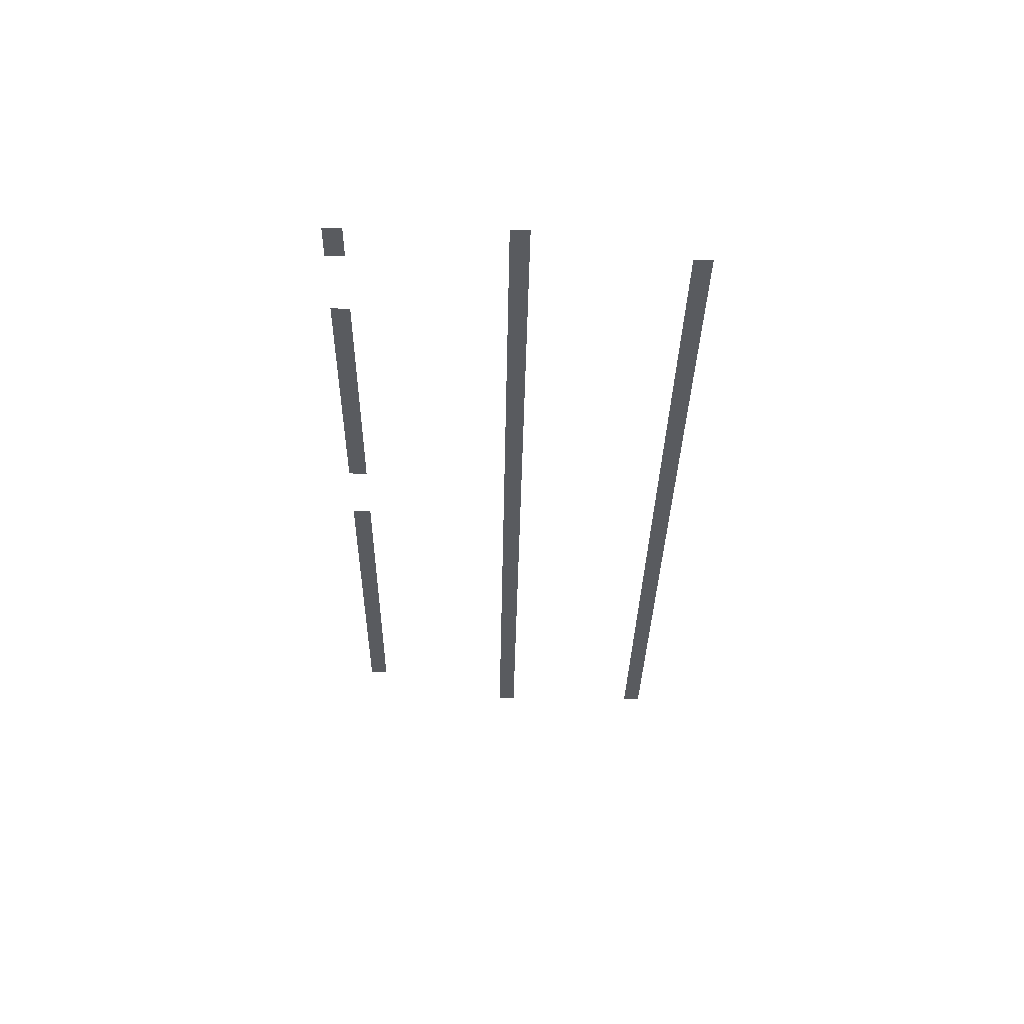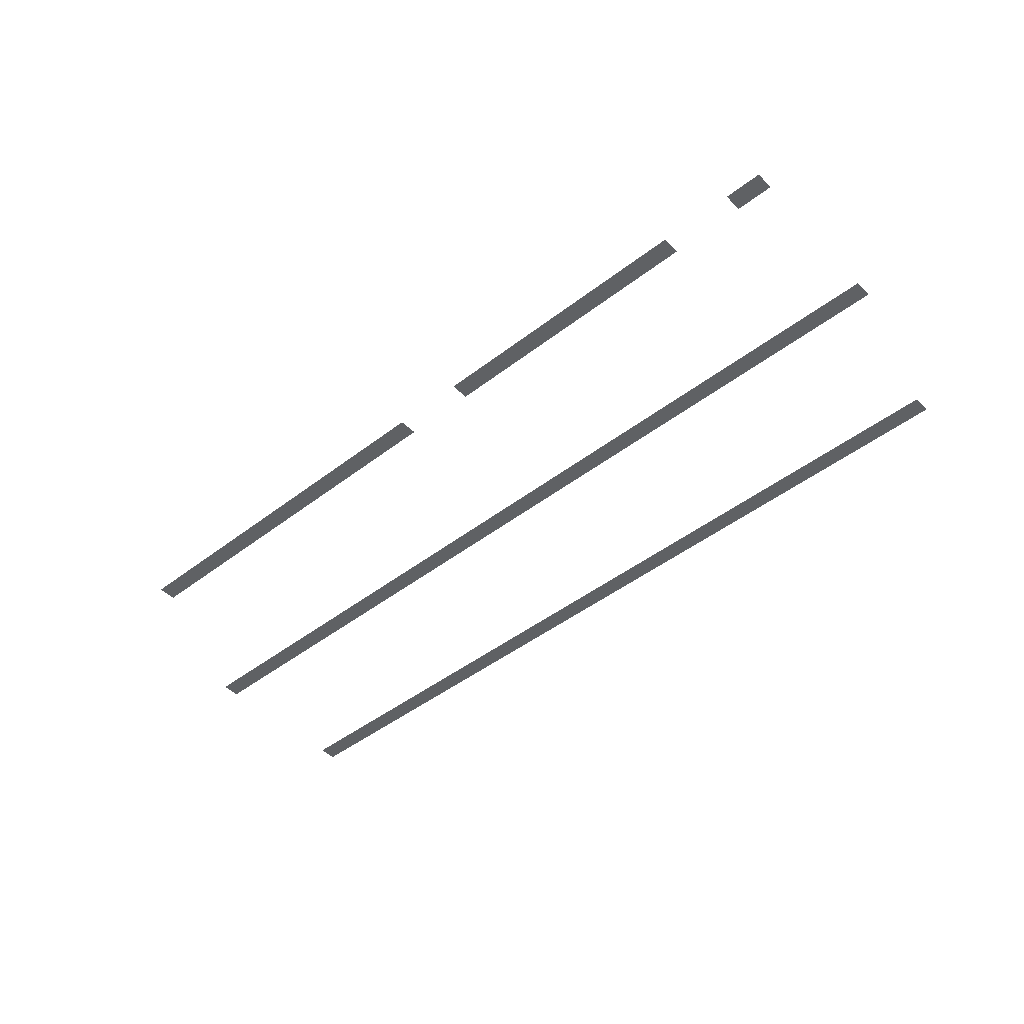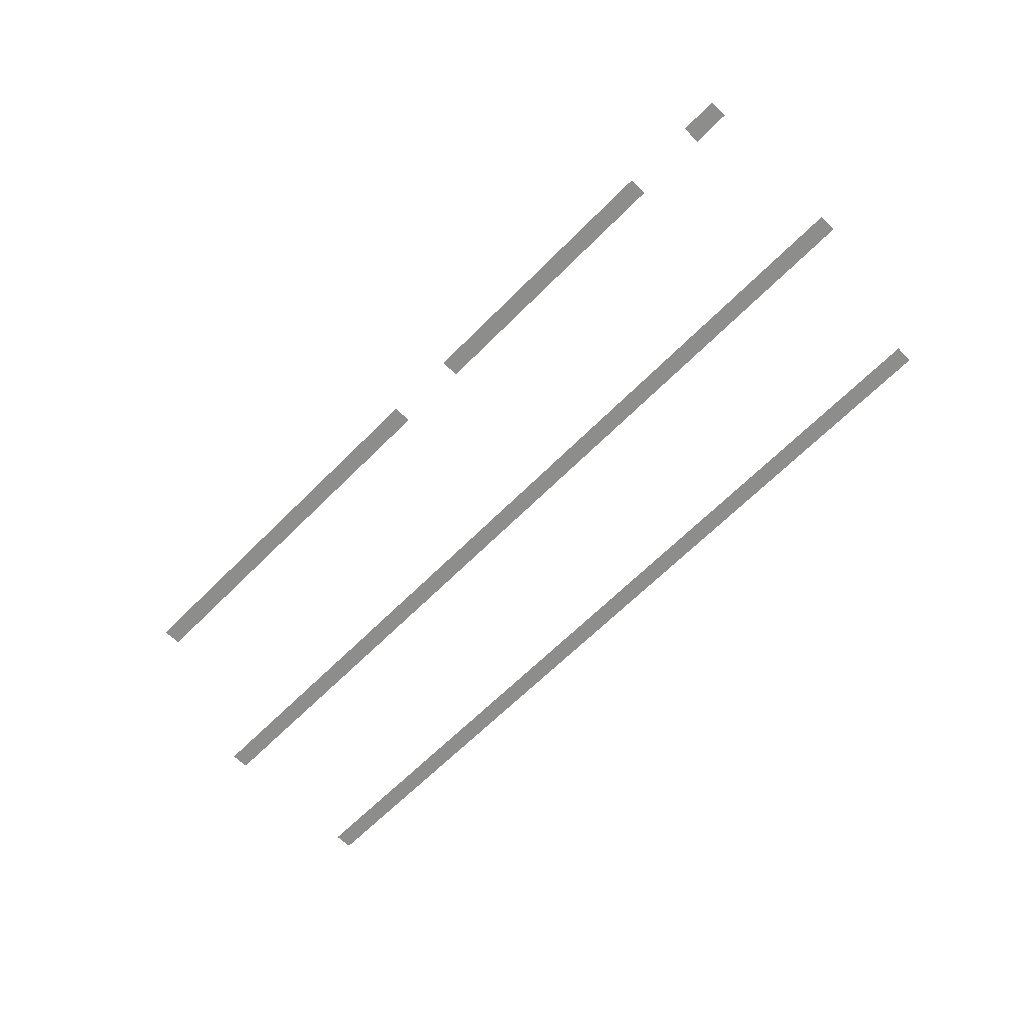
<metadata>
{"format":"obj","ext":"obj","renderer":"f3d","projection":"perspective","resolution":1024,"background":"white","views":[{"elev":-32.6,"azim":-90.9,"up":"+Z"},{"elev":-46.1,"azim":-138.6,"up":"+Z"},{"elev":-64.5,"azim":-134.6,"up":"+Z"}]}
</metadata>
<code>
v -49 -32 0
v -50 -32 0
v -50 -31 0
v -49 -31 0
v -48 -32 0
v -49 -32 0
v -49 -31 0
v -48 -31 0
v -43 -32 0
v -44 -32 0
v -44 -31 0
v -43 -31 0
v -42 -32 0
v -43 -32 0
v -43 -31 0
v -42 -31 0
v -41 -32 0
v -42 -32 0
v -42 -31 0
v -41 -31 0
v -40 -32 0
v -41 -32 0
v -41 -31 0
v -40 -31 0
v -39 -32 0
v -40 -32 0
v -40 -31 0
v -39 -31 0
v -38 -32 0
v -39 -32 0
v -39 -31 0
v -38 -31 0
v -37 -32 0
v -38 -32 0
v -38 -31 0
v -37 -31 0
v -36 -32 0
v -37 -32 0
v -37 -31 0
v -36 -31 0
v -35 -32 0
v -36 -32 0
v -36 -31 0
v -35 -31 0
v -34 -32 0
v -35 -32 0
v -35 -31 0
v -34 -31 0
v -33 -32 0
v -34 -32 0
v -34 -31 0
v -33 -31 0
v -32 -32 0
v -33 -32 0
v -33 -31 0
v -32 -31 0
v -31 -32 0
v -32 -32 0
v -32 -31 0
v -31 -31 0
v -30 -32 0
v -31 -32 0
v -31 -31 0
v -30 -31 0
v -29 -32 0
v -30 -32 0
v -30 -31 0
v -29 -31 0
v -24 -32 0
v -25 -32 0
v -25 -31 0
v -24 -31 0
v -23 -32 0
v -24 -32 0
v -24 -31 0
v -23 -31 0
v -22 -32 0
v -23 -32 0
v -23 -31 0
v -22 -31 0
v -21 -32 0
v -22 -32 0
v -22 -31 0
v -21 -31 0
v -20 -32 0
v -21 -32 0
v -21 -31 0
v -20 -31 0
v -19 -32 0
v -20 -32 0
v -20 -31 0
v -19 -31 0
v -18 -32 0
v -19 -32 0
v -19 -31 0
v -18 -31 0
v -17 -32 0
v -18 -32 0
v -18 -31 0
v -17 -31 0
v -16 -32 0
v -17 -32 0
v -17 -31 0
v -16 -31 0
v -15 -32 0
v -16 -32 0
v -16 -31 0
v -15 -31 0
v -14 -32 0
v -15 -32 0
v -15 -31 0
v -14 -31 0
v -13 -32 0
v -14 -32 0
v -14 -31 0
v -13 -31 0
v -12 -32 0
v -13 -32 0
v -13 -31 0
v -12 -31 0
v -11 -32 0
v -12 -32 0
v -12 -31 0
v -11 -31 0
v -10 -32 0
v -11 -32 0
v -11 -31 0
v -10 -31 0
v -9 -32 0
v -10 -32 0
v -10 -31 0
v -9 -31 0
v -8 -32 0
v -9 -32 0
v -9 -31 0
v -8 -31 0
v -7 -32 0
v -8 -32 0
v -8 -31 0
v -7 -31 0
v -6 -32 0
v -7 -32 0
v -7 -31 0
v -6 -31 0
v -5 -32 0
v -6 -32 0
v -6 -31 0
v -5 -31 0
v -4 -32 0
v -5 -32 0
v -5 -31 0
v -4 -31 0
v -49 -41 0
v -50 -41 0
v -50 -40 0
v -49 -40 0
v -48 -41 0
v -49 -41 0
v -49 -40 0
v -48 -40 0
v -47 -41 0
v -48 -41 0
v -48 -40 0
v -47 -40 0
v -46 -41 0
v -47 -41 0
v -47 -40 0
v -46 -40 0
v -45 -41 0
v -46 -41 0
v -46 -40 0
v -45 -40 0
v -44 -41 0
v -45 -41 0
v -45 -40 0
v -44 -40 0
v -43 -41 0
v -44 -41 0
v -44 -40 0
v -43 -40 0
v -42 -41 0
v -43 -41 0
v -43 -40 0
v -42 -40 0
v -41 -41 0
v -42 -41 0
v -42 -40 0
v -41 -40 0
v -40 -41 0
v -41 -41 0
v -41 -40 0
v -40 -40 0
v -39 -41 0
v -40 -41 0
v -40 -40 0
v -39 -40 0
v -38 -41 0
v -39 -41 0
v -39 -40 0
v -38 -40 0
v -37 -41 0
v -38 -41 0
v -38 -40 0
v -37 -40 0
v -36 -41 0
v -37 -41 0
v -37 -40 0
v -36 -40 0
v -35 -41 0
v -36 -41 0
v -36 -40 0
v -35 -40 0
v -34 -41 0
v -35 -41 0
v -35 -40 0
v -34 -40 0
v -33 -41 0
v -34 -41 0
v -34 -40 0
v -33 -40 0
v -32 -41 0
v -33 -41 0
v -33 -40 0
v -32 -40 0
v -31 -41 0
v -32 -41 0
v -32 -40 0
v -31 -40 0
v -30 -41 0
v -31 -41 0
v -31 -40 0
v -30 -40 0
v -29 -41 0
v -30 -41 0
v -30 -40 0
v -29 -40 0
v -28 -41 0
v -29 -41 0
v -29 -40 0
v -28 -40 0
v -27 -41 0
v -28 -41 0
v -28 -40 0
v -27 -40 0
v -26 -41 0
v -27 -41 0
v -27 -40 0
v -26 -40 0
v -25 -41 0
v -26 -41 0
v -26 -40 0
v -25 -40 0
v -24 -41 0
v -25 -41 0
v -25 -40 0
v -24 -40 0
v -23 -41 0
v -24 -41 0
v -24 -40 0
v -23 -40 0
v -22 -41 0
v -23 -41 0
v -23 -40 0
v -22 -40 0
v -21 -41 0
v -22 -41 0
v -22 -40 0
v -21 -40 0
v -20 -41 0
v -21 -41 0
v -21 -40 0
v -20 -40 0
v -19 -41 0
v -20 -41 0
v -20 -40 0
v -19 -40 0
v -18 -41 0
v -19 -41 0
v -19 -40 0
v -18 -40 0
v -17 -41 0
v -18 -41 0
v -18 -40 0
v -17 -40 0
v -16 -41 0
v -17 -41 0
v -17 -40 0
v -16 -40 0
v -15 -41 0
v -16 -41 0
v -16 -40 0
v -15 -40 0
v -14 -41 0
v -15 -41 0
v -15 -40 0
v -14 -40 0
v -13 -41 0
v -14 -41 0
v -14 -40 0
v -13 -40 0
v -12 -41 0
v -13 -41 0
v -13 -40 0
v -12 -40 0
v -11 -41 0
v -12 -41 0
v -12 -40 0
v -11 -40 0
v -10 -41 0
v -11 -41 0
v -11 -40 0
v -10 -40 0
v -9 -41 0
v -10 -41 0
v -10 -40 0
v -9 -40 0
v -8 -41 0
v -9 -41 0
v -9 -40 0
v -8 -40 0
v -7 -41 0
v -8 -41 0
v -8 -40 0
v -7 -40 0
v -6 -41 0
v -7 -41 0
v -7 -40 0
v -6 -40 0
v -5 -41 0
v -6 -41 0
v -6 -40 0
v -5 -40 0
v -4 -41 0
v -5 -41 0
v -5 -40 0
v -4 -40 0
v -3 -41 0
v -4 -41 0
v -4 -40 0
v -3 -40 0
v -2 -41 0
v -3 -41 0
v -3 -40 0
v -2 -40 0
v -1 -41 0
v -2 -41 0
v -2 -40 0
v -1 -40 0
v 0 -41 0
v -1 -41 0
v -1 -40 0
v 0 -40 0
v -47 -50 0
v -48 -50 0
v -48 -49 0
v -47 -49 0
v -46 -50 0
v -47 -50 0
v -47 -49 0
v -46 -49 0
v -45 -50 0
v -46 -50 0
v -46 -49 0
v -45 -49 0
v -44 -50 0
v -45 -50 0
v -45 -49 0
v -44 -49 0
v -43 -50 0
v -44 -50 0
v -44 -49 0
v -43 -49 0
v -42 -50 0
v -43 -50 0
v -43 -49 0
v -42 -49 0
v -41 -50 0
v -42 -50 0
v -42 -49 0
v -41 -49 0
v -40 -50 0
v -41 -50 0
v -41 -49 0
v -40 -49 0
v -39 -50 0
v -40 -50 0
v -40 -49 0
v -39 -49 0
v -38 -50 0
v -39 -50 0
v -39 -49 0
v -38 -49 0
v -37 -50 0
v -38 -50 0
v -38 -49 0
v -37 -49 0
v -36 -50 0
v -37 -50 0
v -37 -49 0
v -36 -49 0
v -35 -50 0
v -36 -50 0
v -36 -49 0
v -35 -49 0
v -34 -50 0
v -35 -50 0
v -35 -49 0
v -34 -49 0
v -33 -50 0
v -34 -50 0
v -34 -49 0
v -33 -49 0
v -32 -50 0
v -33 -50 0
v -33 -49 0
v -32 -49 0
v -31 -50 0
v -32 -50 0
v -32 -49 0
v -31 -49 0
v -30 -50 0
v -31 -50 0
v -31 -49 0
v -30 -49 0
v -29 -50 0
v -30 -50 0
v -30 -49 0
v -29 -49 0
v -28 -50 0
v -29 -50 0
v -29 -49 0
v -28 -49 0
v -27 -50 0
v -28 -50 0
v -28 -49 0
v -27 -49 0
v -26 -50 0
v -27 -50 0
v -27 -49 0
v -26 -49 0
v -25 -50 0
v -26 -50 0
v -26 -49 0
v -25 -49 0
v -24 -50 0
v -25 -50 0
v -25 -49 0
v -24 -49 0
v -23 -50 0
v -24 -50 0
v -24 -49 0
v -23 -49 0
v -22 -50 0
v -23 -50 0
v -23 -49 0
v -22 -49 0
v -21 -50 0
v -22 -50 0
v -22 -49 0
v -21 -49 0
v -20 -50 0
v -21 -50 0
v -21 -49 0
v -20 -49 0
v -19 -50 0
v -20 -50 0
v -20 -49 0
v -19 -49 0
v -18 -50 0
v -19 -50 0
v -19 -49 0
v -18 -49 0
v -17 -50 0
v -18 -50 0
v -18 -49 0
v -17 -49 0
v -16 -50 0
v -17 -50 0
v -17 -49 0
v -16 -49 0
v -15 -50 0
v -16 -50 0
v -16 -49 0
v -15 -49 0
v -14 -50 0
v -15 -50 0
v -15 -49 0
v -14 -49 0
v -13 -50 0
v -14 -50 0
v -14 -49 0
v -13 -49 0
v -12 -50 0
v -13 -50 0
v -13 -49 0
v -12 -49 0
v -11 -50 0
v -12 -50 0
v -12 -49 0
v -11 -49 0
v -10 -50 0
v -11 -50 0
v -11 -49 0
v -10 -49 0
v -9 -50 0
v -10 -50 0
v -10 -49 0
v -9 -49 0
v -8 -50 0
v -9 -50 0
v -9 -49 0
v -8 -49 0
v -7 -50 0
v -8 -50 0
v -8 -49 0
v -7 -49 0
v -6 -50 0
v -7 -50 0
v -7 -49 0
v -6 -49 0
v -5 -50 0
v -6 -50 0
v -6 -49 0
v -5 -49 0
v -4 -50 0
v -5 -50 0
v -5 -49 0
v -4 -49 0
v -3 -50 0
v -4 -50 0
v -4 -49 0
v -3 -49 0
v -2 -50 0
v -3 -50 0
v -3 -49 0
v -2 -49 0
v -1 -50 0
v -2 -50 0
v -2 -49 0
v -1 -49 0
v 0 -50 0
v -1 -50 0
v -1 -49 0
v 0 -49 0
g TestCatacombs_mesh_0011
f 1 2 3 4
f 5 6 7 8
f 9 10 11 12
f 13 14 15 16
f 17 18 19 20
f 21 22 23 24
f 25 26 27 28
f 29 30 31 32
f 33 34 35 36
f 37 38 39 40
f 41 42 43 44
f 45 46 47 48
f 49 50 51 52
f 53 54 55 56
f 57 58 59 60
f 61 62 63 64
f 65 66 67 68
f 69 70 71 72
f 73 74 75 76
f 77 78 79 80
f 81 82 83 84
f 85 86 87 88
f 89 90 91 92
f 93 94 95 96
f 97 98 99 100
f 101 102 103 104
f 105 106 107 108
f 109 110 111 112
f 113 114 115 116
f 117 118 119 120
f 121 122 123 124
f 125 126 127 128
f 129 130 131 132
f 133 134 135 136
f 137 138 139 140
f 141 142 143 144
f 145 146 147 148
f 149 150 151 152
f 153 154 155 156
f 157 158 159 160
f 161 162 163 164
f 165 166 167 168
f 169 170 171 172
f 173 174 175 176
f 177 178 179 180
f 181 182 183 184
f 185 186 187 188
f 189 190 191 192
f 193 194 195 196
f 197 198 199 200
f 201 202 203 204
f 205 206 207 208
f 209 210 211 212
f 213 214 215 216
f 217 218 219 220
f 221 222 223 224
f 225 226 227 228
f 229 230 231 232
f 233 234 235 236
f 237 238 239 240
f 241 242 243 244
f 245 246 247 248
f 249 250 251 252
f 253 254 255 256
f 257 258 259 260
f 261 262 263 264
f 265 266 267 268
f 269 270 271 272
f 273 274 275 276
f 277 278 279 280
f 281 282 283 284
f 285 286 287 288
f 289 290 291 292
f 293 294 295 296
f 297 298 299 300
f 301 302 303 304
f 305 306 307 308
f 309 310 311 312
f 313 314 315 316
f 317 318 319 320
f 321 322 323 324
f 325 326 327 328
f 329 330 331 332
f 333 334 335 336
f 337 338 339 340
f 341 342 343 344
f 345 346 347 348
f 349 350 351 352
f 353 354 355 356
f 357 358 359 360
f 361 362 363 364
f 365 366 367 368
f 369 370 371 372
f 373 374 375 376
f 377 378 379 380
f 381 382 383 384
f 385 386 387 388
f 389 390 391 392
f 393 394 395 396
f 397 398 399 400
f 401 402 403 404
f 405 406 407 408
f 409 410 411 412
f 413 414 415 416
f 417 418 419 420
f 421 422 423 424
f 425 426 427 428
f 429 430 431 432
f 433 434 435 436
f 437 438 439 440
f 441 442 443 444
f 445 446 447 448
f 449 450 451 452
f 453 454 455 456
f 457 458 459 460
f 461 462 463 464
f 465 466 467 468
f 469 470 471 472
f 473 474 475 476
f 477 478 479 480
f 481 482 483 484
f 485 486 487 488
f 489 490 491 492
f 493 494 495 496
f 497 498 499 500
f 501 502 503 504
f 505 506 507 508
f 509 510 511 512
f 513 514 515 516
f 517 518 519 520
f 521 522 523 524
f 525 526 527 528
f 529 530 531 532
f 533 534 535 536
f 537 538 539 540
f 541 542 543 544

</code>
